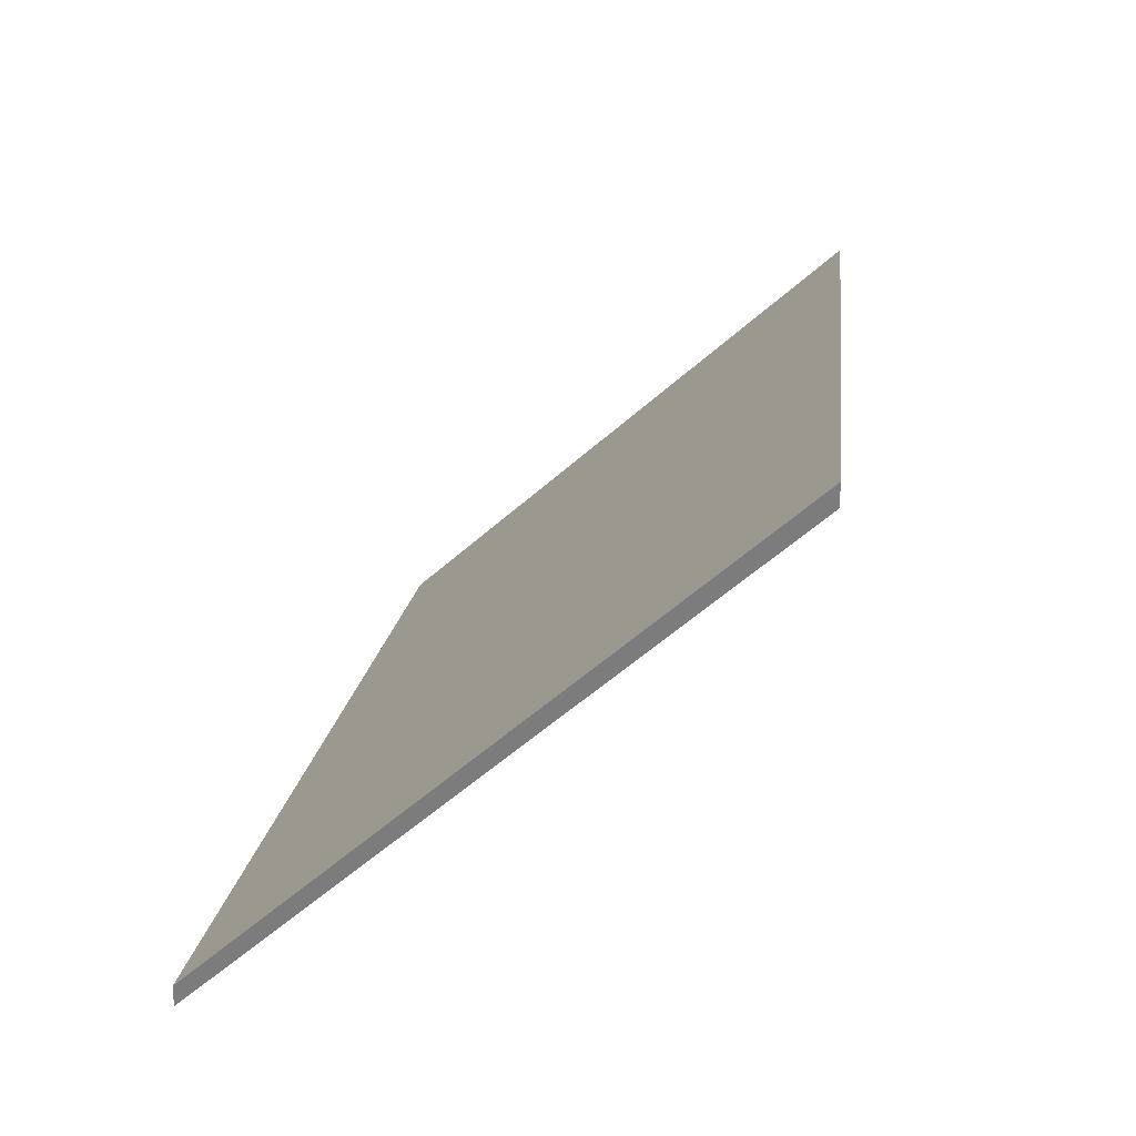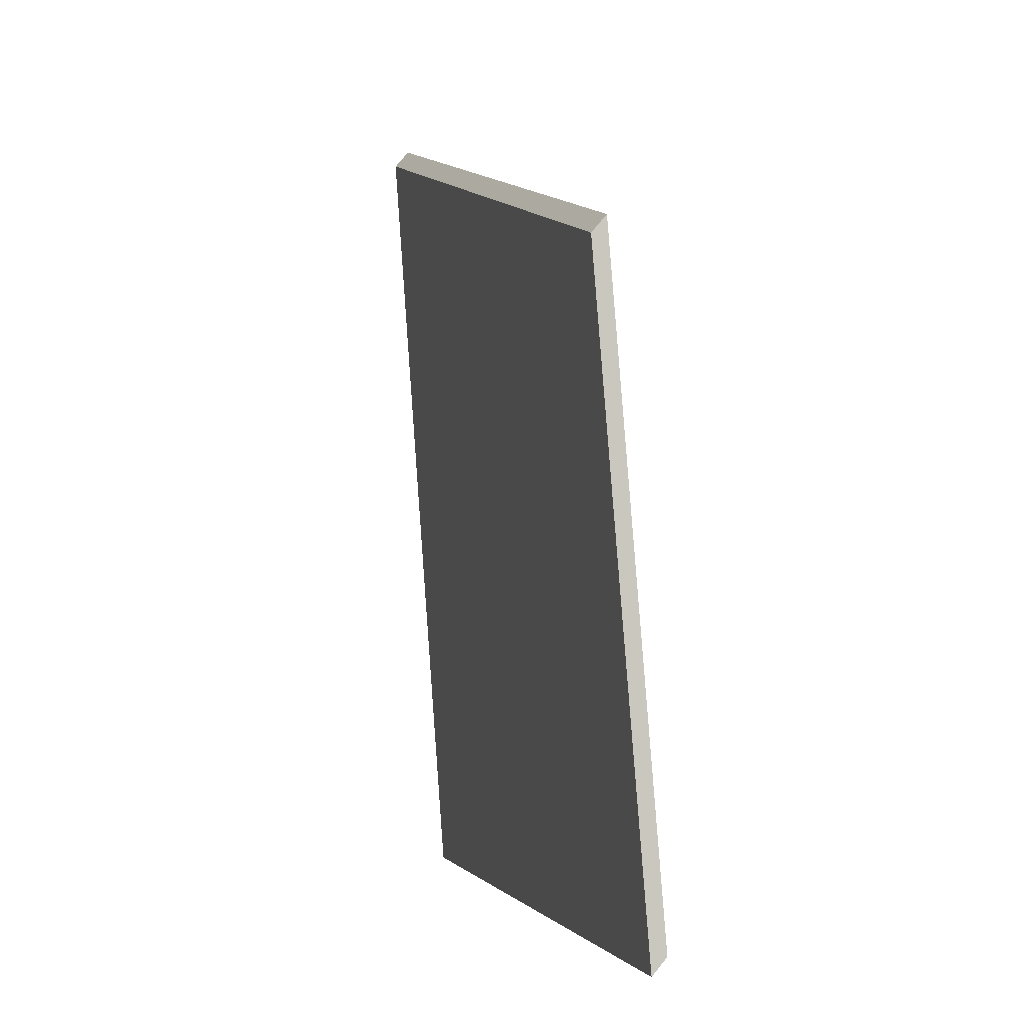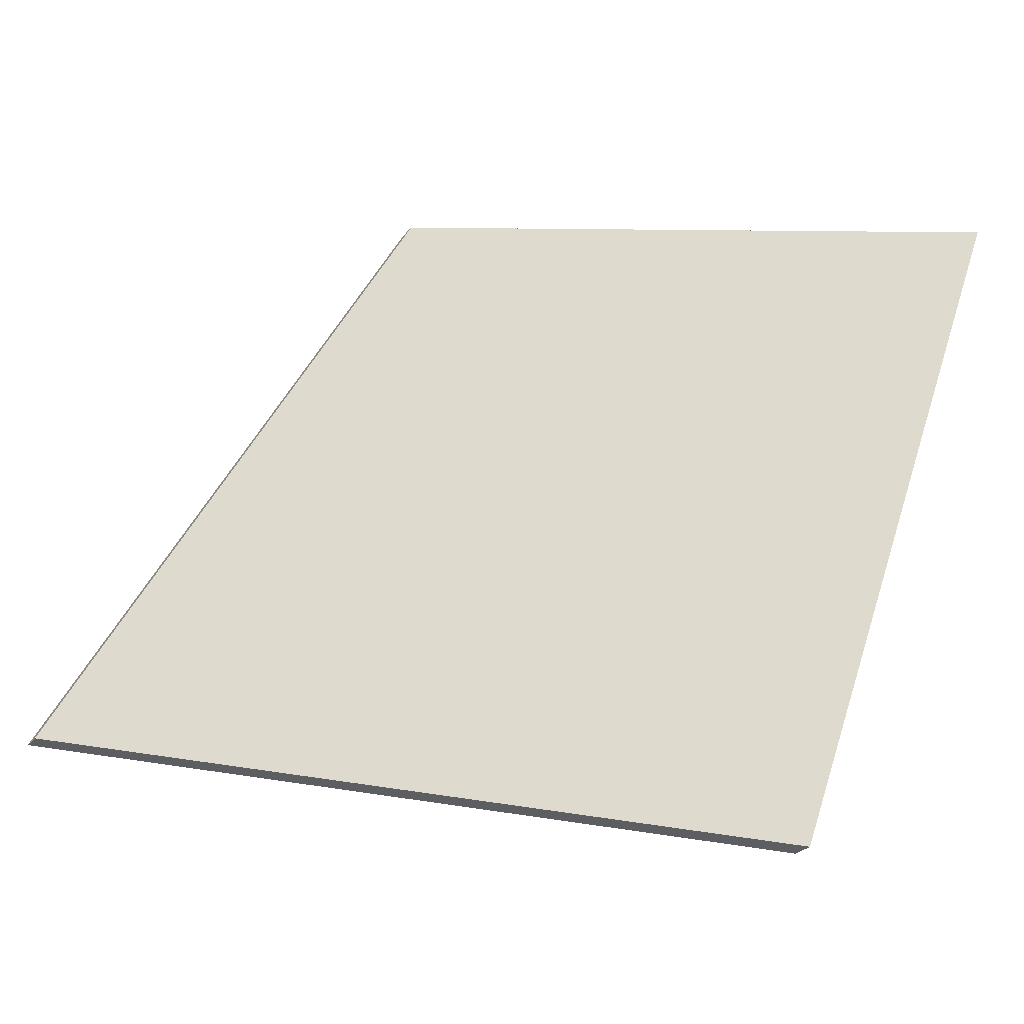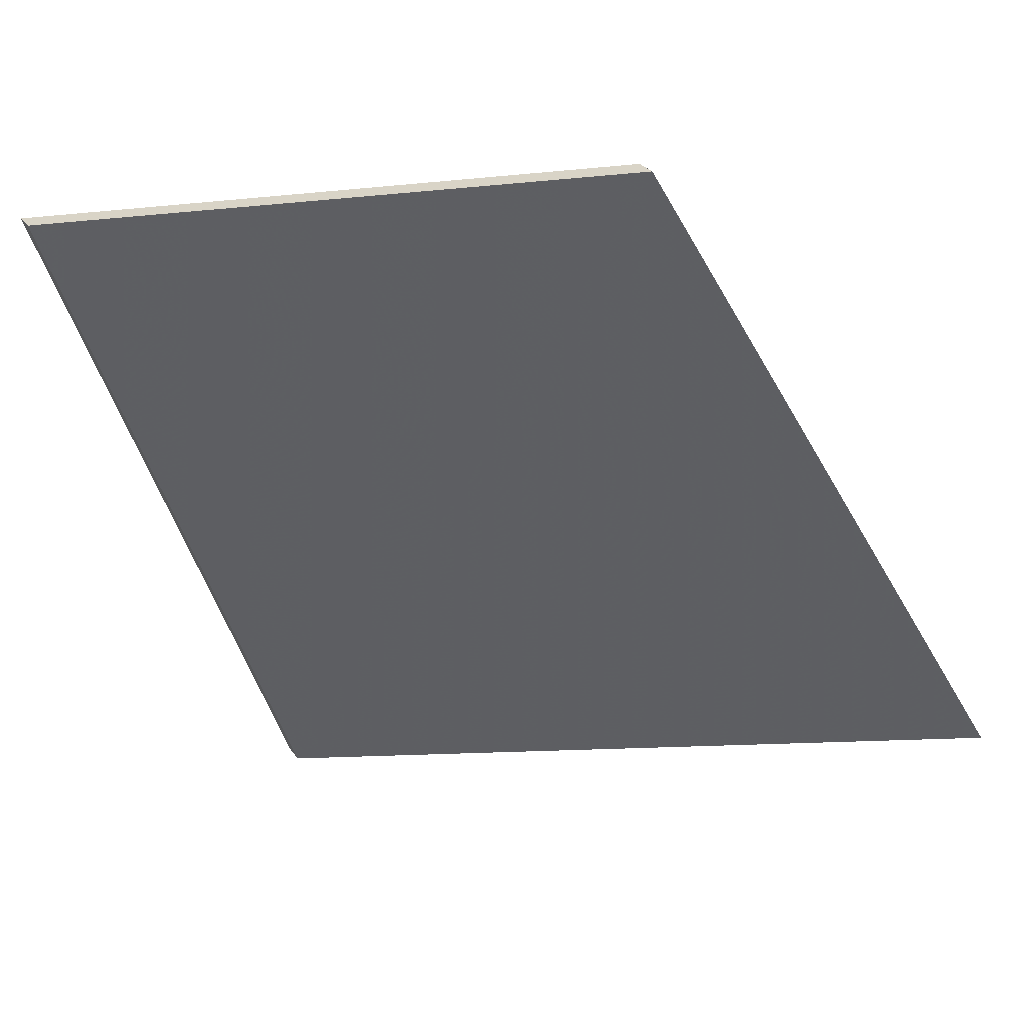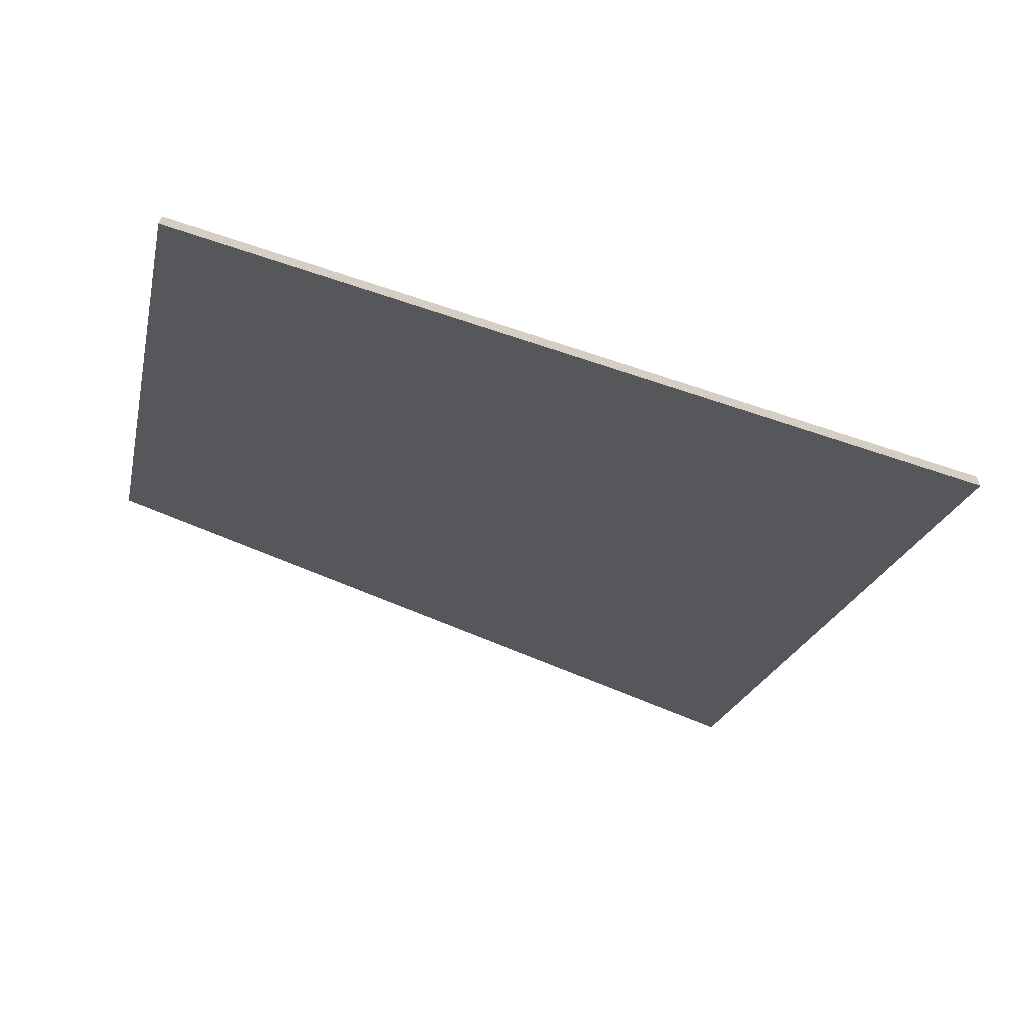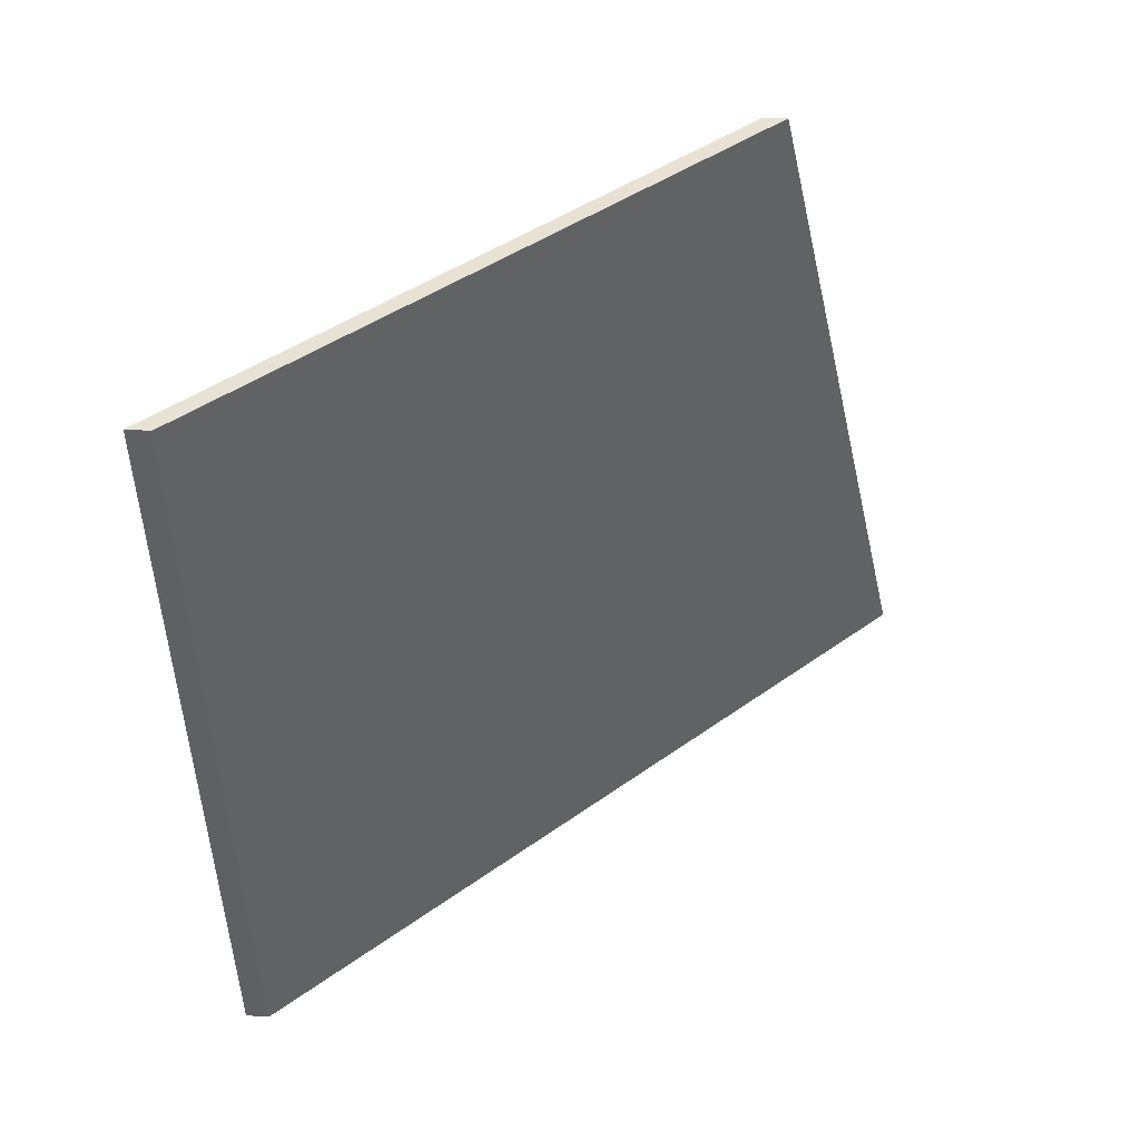
<metadata>
{"format":"obj","ext":"obj","renderer":"f3d","projection":"perspective","resolution":1024,"background":"white","views":[{"elev":28.5,"azim":-146.0,"up":"+Y"},{"elev":77.1,"azim":39.2,"up":"+Z"},{"elev":-25.8,"azim":-28.4,"up":"+Z"},{"elev":28.1,"azim":151.9,"up":"+Z"},{"elev":-67.4,"azim":91.4,"up":"+Y"},{"elev":25.7,"azim":96.3,"up":"+Z"}]}
</metadata>
<code>
v 5.018 -0.06257 -0.1148
v 4.955 0.005109 -0.09182
v 4.997 -0.008084 -0.01469
v 5.049 -0.06257 -0.03002
v 5.018 -0.0652 -0.1148
v 5.049 -0.0652 -0.03002
v 4.997 -0.01072 -0.01469
v 4.955 0.002475 -0.09182
v 5.049 -0.0652 -0.03002
v 5.018 -0.0652 -0.1148
v 5.018 -0.06257 -0.1148
v 5.049 -0.06257 -0.03002
v 4.997 -0.01072 -0.01469
v 5.049 -0.0652 -0.03002
v 5.049 -0.06257 -0.03002
v 4.997 -0.008084 -0.01469
v 4.955 0.002475 -0.09182
v 4.997 -0.01072 -0.01469
v 4.997 -0.008084 -0.01469
v 4.955 0.005109 -0.09182
v 5.018 -0.0652 -0.1148
v 4.955 0.002475 -0.09182
v 4.955 0.005109 -0.09182
v 5.018 -0.06257 -0.1148
f 1 2 3
f 1 3 4
f 5 6 7
f 5 7 8
f 9 10 11
f 9 11 12
f 13 14 15
f 13 15 16
f 17 18 19
f 17 19 20
f 21 22 23
f 21 23 24

</code>
